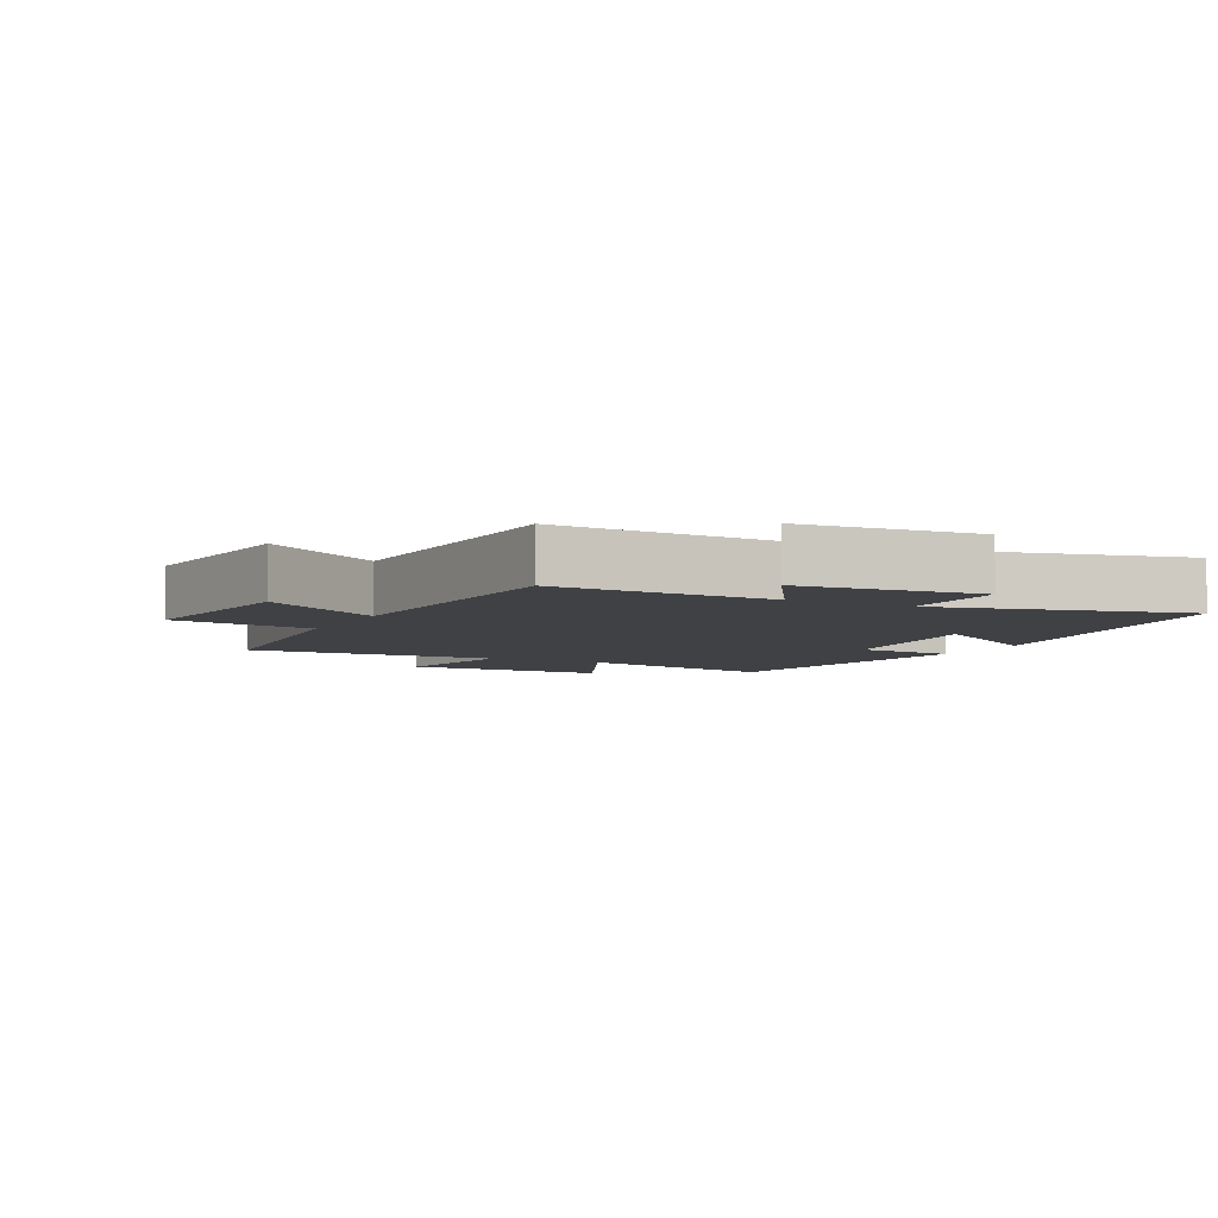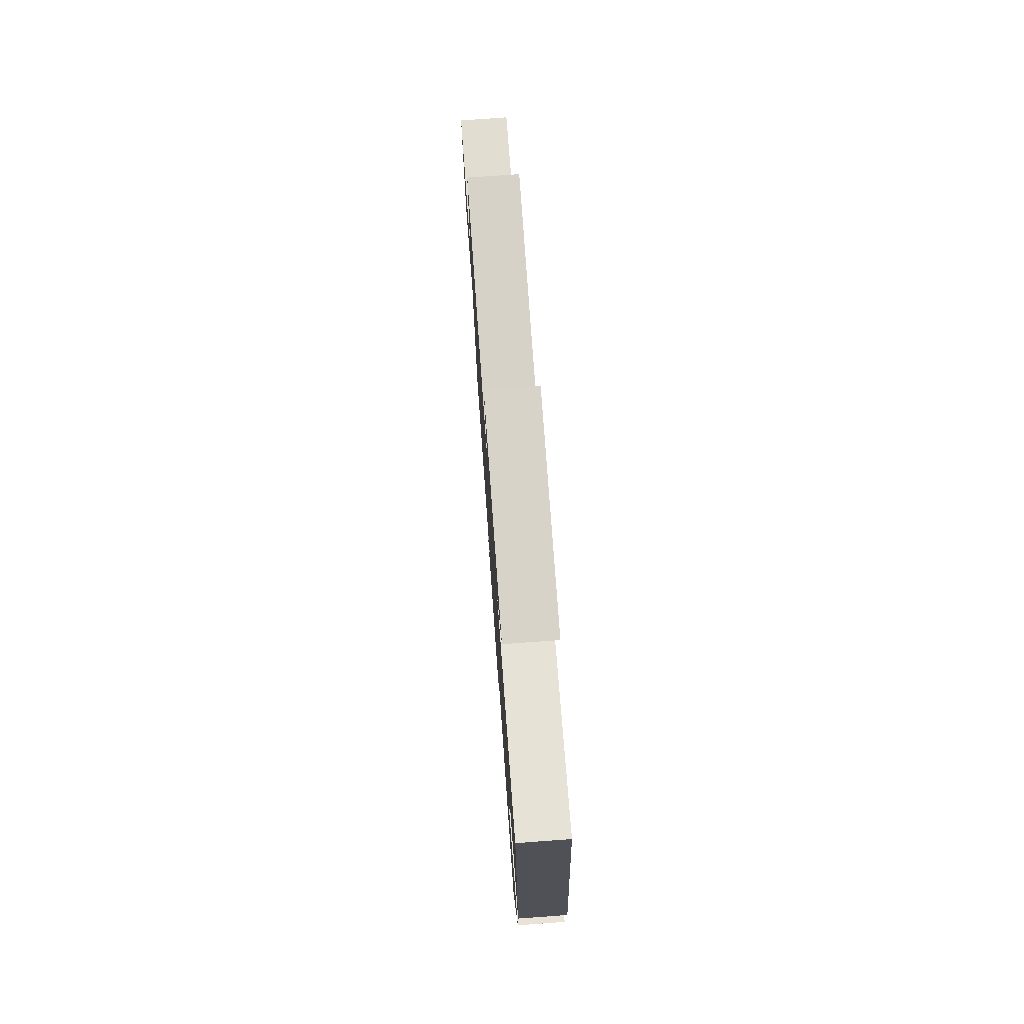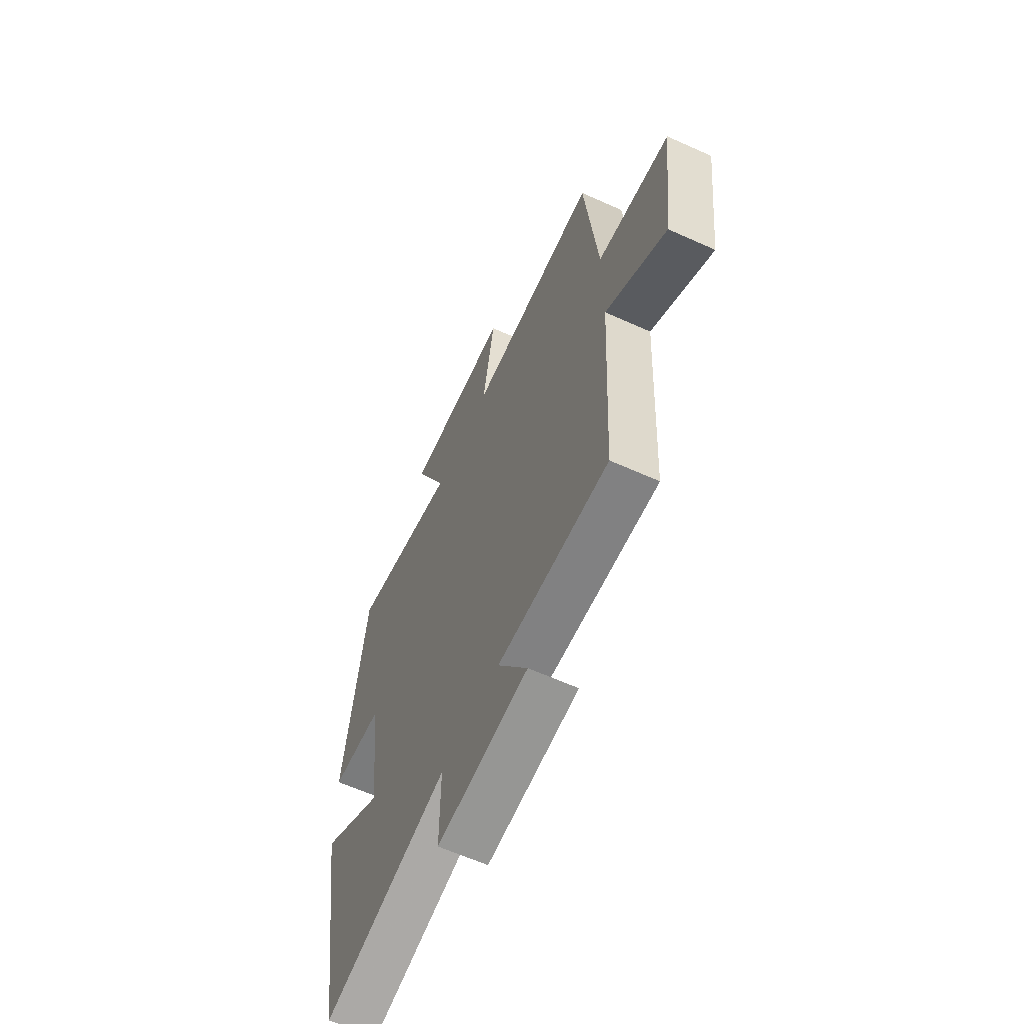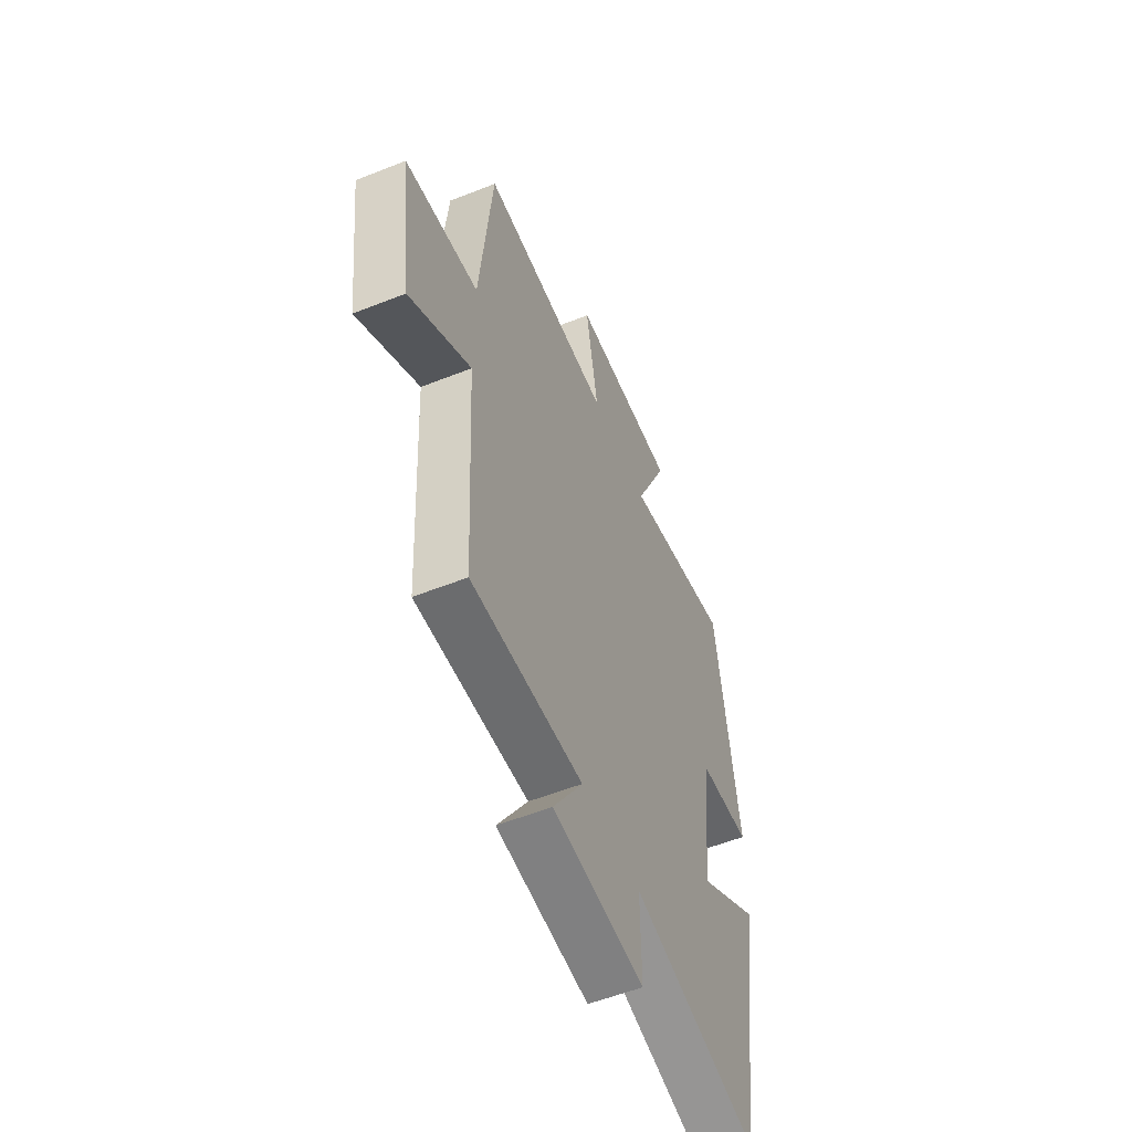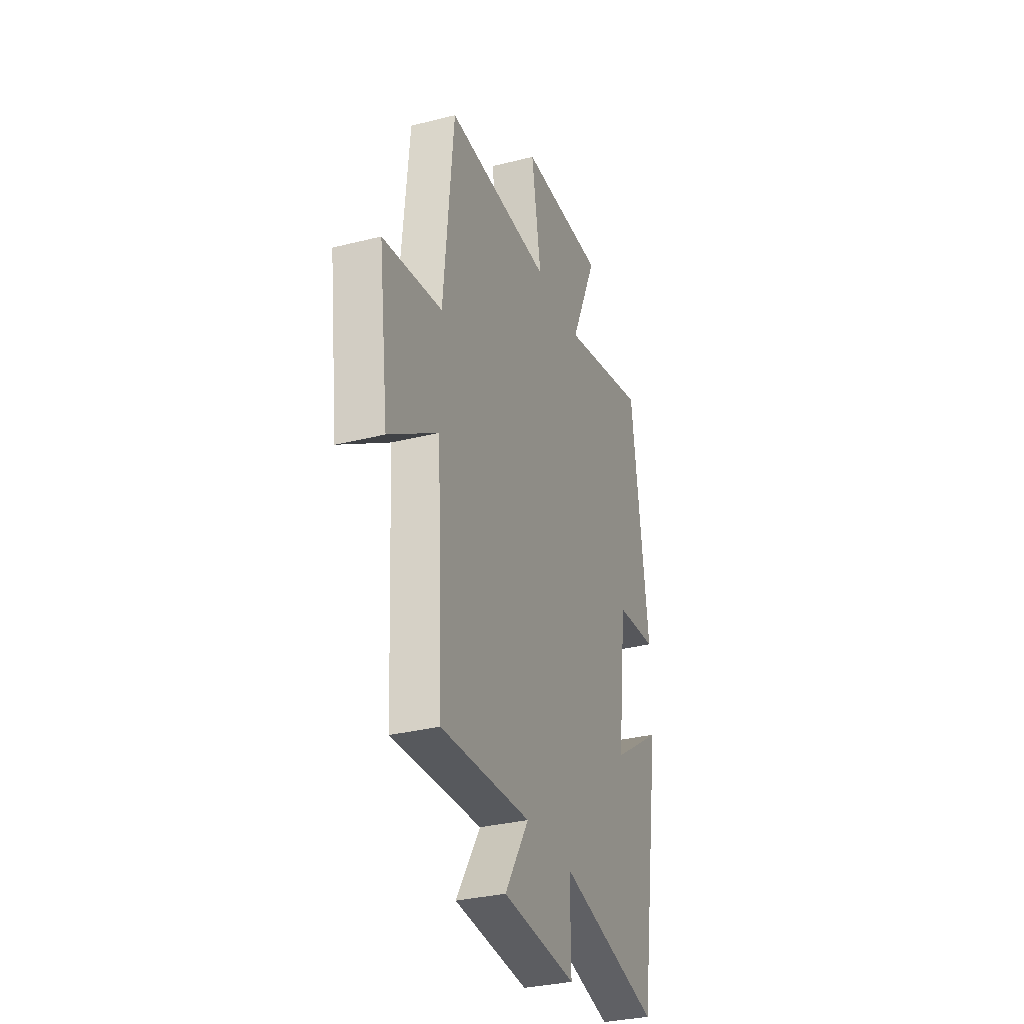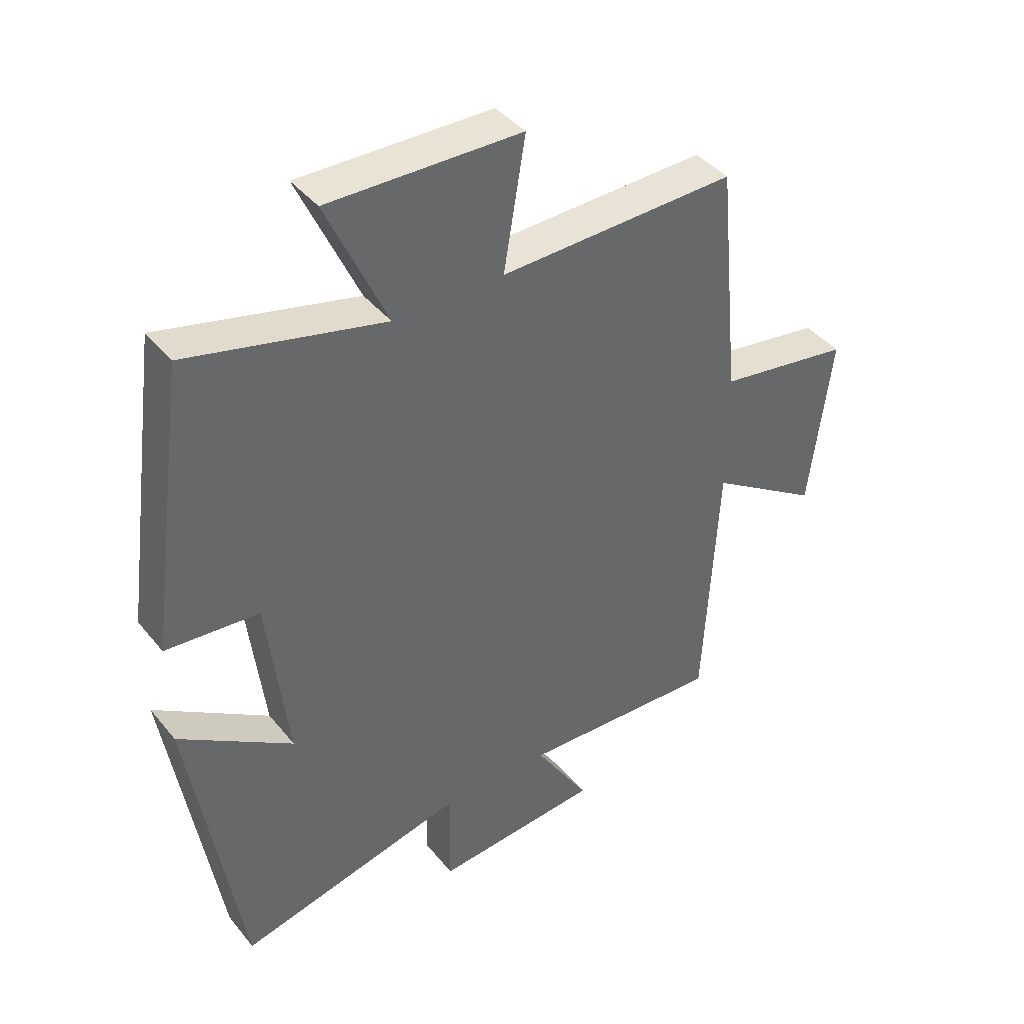
<metadata>
{"format":"obj","ext":"obj","renderer":"f3d","projection":"perspective","resolution":1024,"background":"white","views":[{"elev":-5.4,"azim":153.1,"up":"+Y"},{"elev":77.0,"azim":-94.1,"up":"+Z"},{"elev":-62.9,"azim":65.5,"up":"+Z"},{"elev":-55.8,"azim":112.6,"up":"+Z"},{"elev":-31.9,"azim":109.6,"up":"+Z"},{"elev":41.2,"azim":-35.3,"up":"+Z"}]}
</metadata>
<code>
v 0.462 0.07 0.511
v 0.5 0.07 0.122
v 0.719 0.07 0.088
v 0.683 0.07 -0.202
v 0.5 0.07 -0.084
v 0.477 0.07 -0.515
v 0.143 0.07 -0.5
v 0.233 0.07 -0.644
v -0.041 0.07 -0.668
v -0.039 0.07 -0.5
v -0.417 0.07 -0.591
v -0.5 0.07 -0.067
v -0.312 0.07 -0.192
v -0.346 0.07 0.094
v -0.5 0.07 0.107
v -0.435 0.07 0.578
v -0.111 0.07 0.5
v -0.211 0.07 0.721
v 0.107 0.07 0.715
v 0.071 0.07 0.5
v 0.462 0 0.511
v 0.5 0 0.122
v 0.719 0 0.088
v 0.683 0 -0.202
v 0.5 0 -0.084
v 0.477 0 -0.515
v 0.143 0 -0.5
v 0.233 0 -0.644
v -0.041 0 -0.668
v -0.039 0 -0.5
v -0.417 0 -0.591
v -0.5 0 -0.067
v -0.312 0 -0.192
v -0.346 0 0.094
v -0.5 0 0.107
v -0.435 0 0.578
v -0.111 0 0.5
v -0.211 0 0.721
v 0.107 0 0.715
v 0.071 0 0.5
f 17 18 19 20
f 14 15 16 17
f 13 14 17 20
f 10 11 12 13
f 20 1 2
f 13 20 2
f 10 13 2
f 7 8 9 10
f 5 6 7
f 5 7 10 2
f 2 3 4 5
f 40 39 38 37
f 37 36 35 34
f 40 37 34 33
f 33 32 31 30
f 22 21 40
f 22 40 33
f 22 33 30
f 30 29 28 27
f 27 26 25
f 22 30 27 25
f 25 24 23 22
f 1 21 22 2
f 2 22 23 3
f 3 23 24 4
f 4 24 25 5
f 5 25 26 6
f 6 26 27 7
f 7 27 28 8
f 8 28 29 9
f 9 29 30 10
f 10 30 31 11
f 11 31 32 12
f 12 32 33 13
f 13 33 34 14
f 14 34 35 15
f 15 35 36 16
f 16 36 37 17
f 17 37 38 18
f 18 38 39 19
f 19 39 40 20
f 20 40 21 1

</code>
